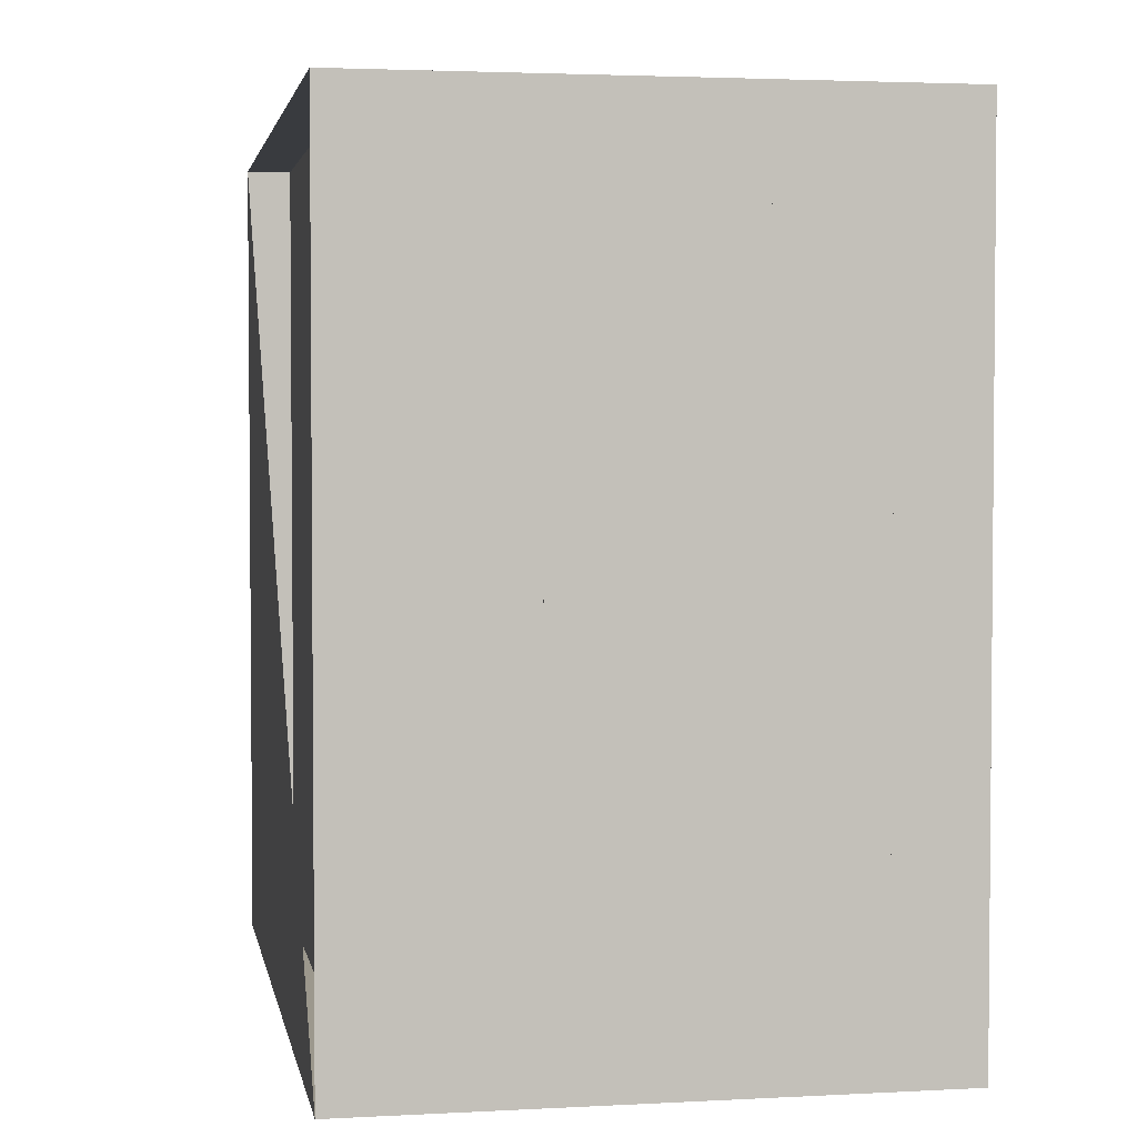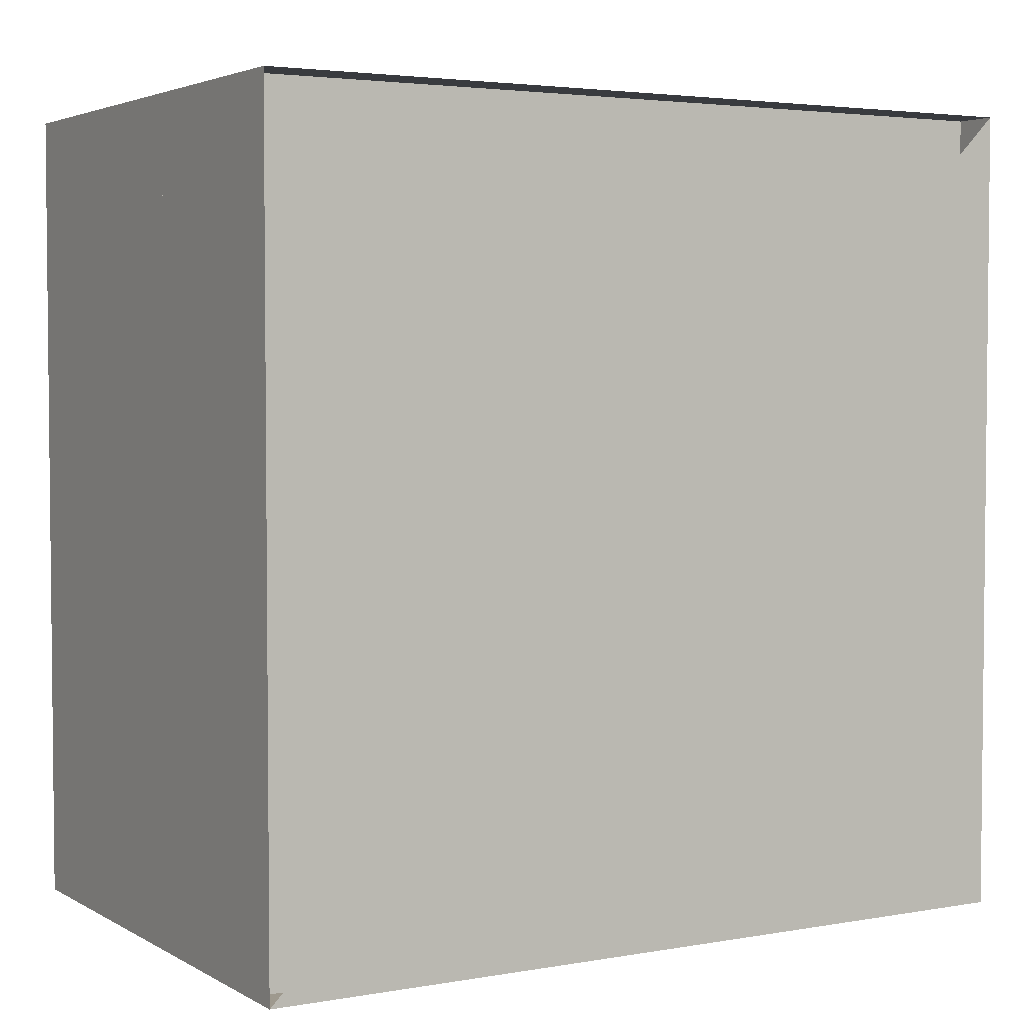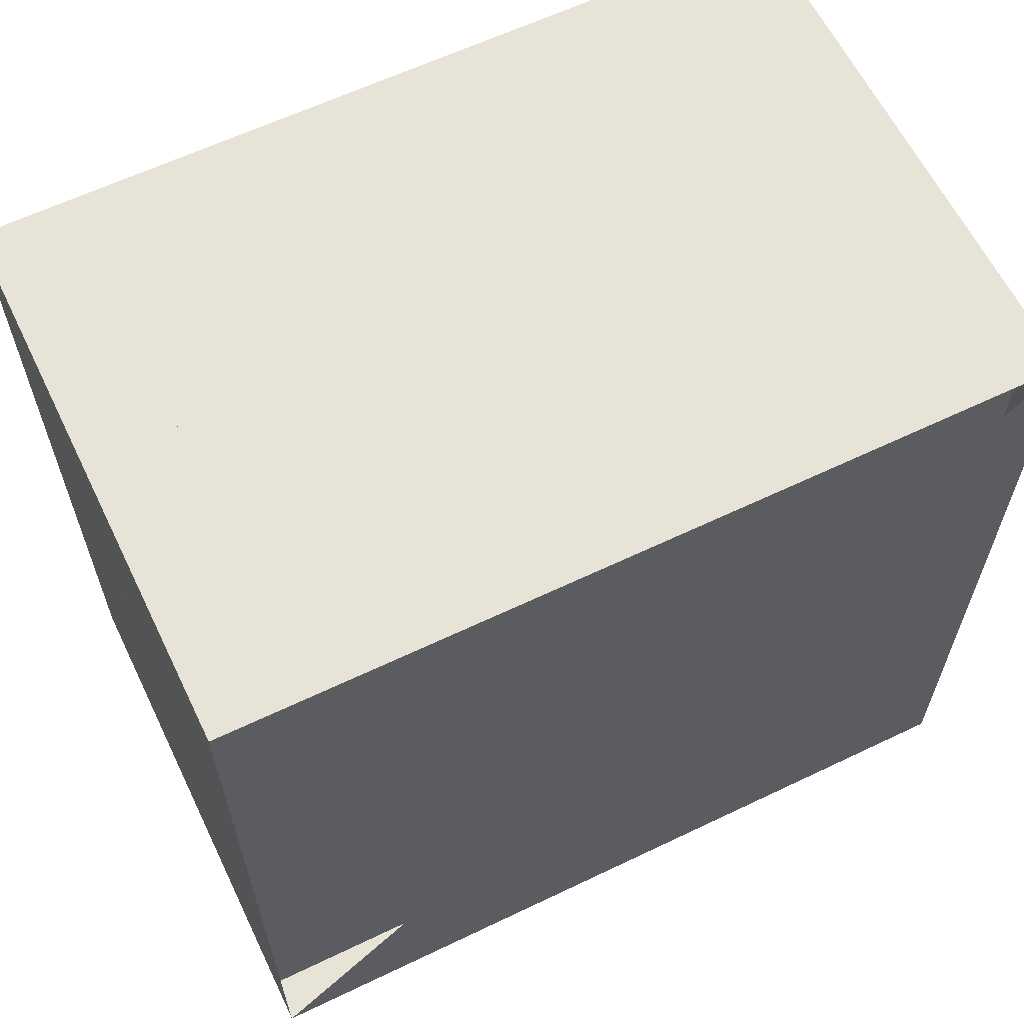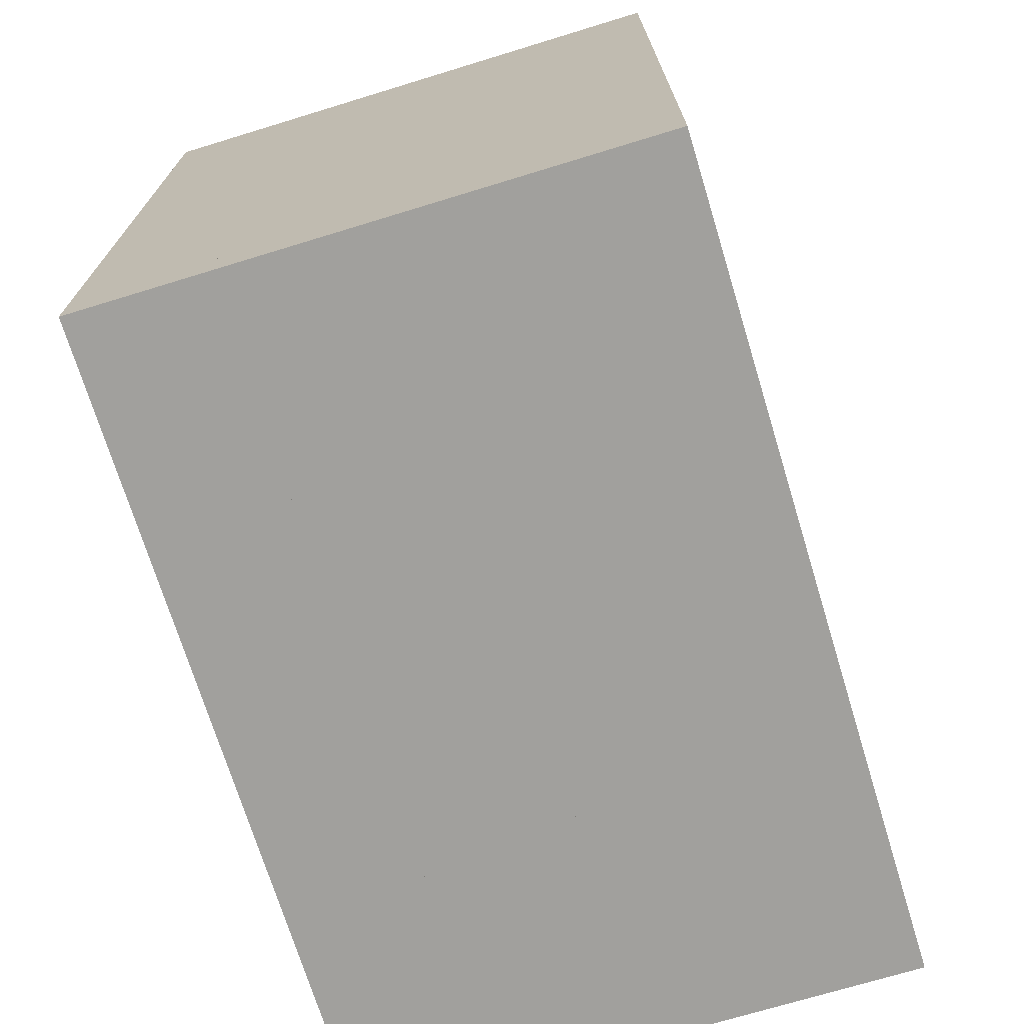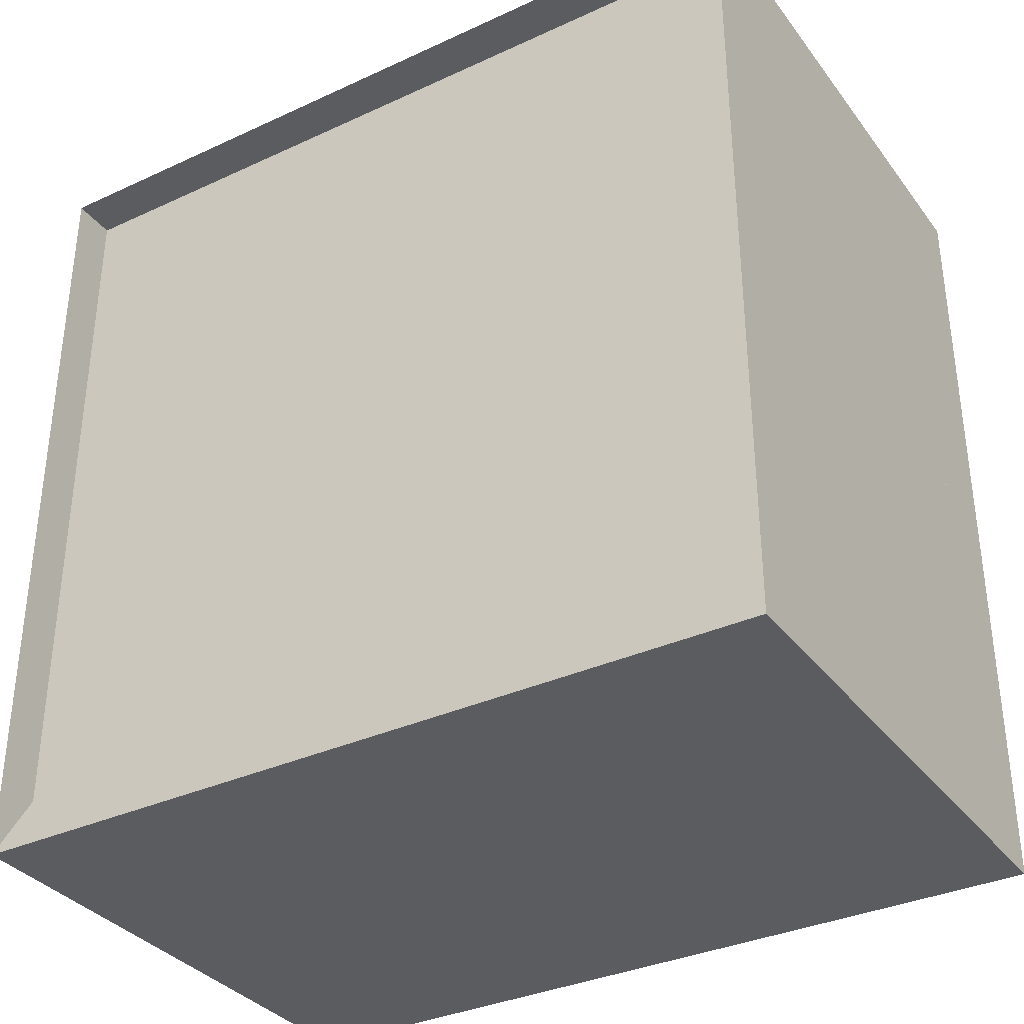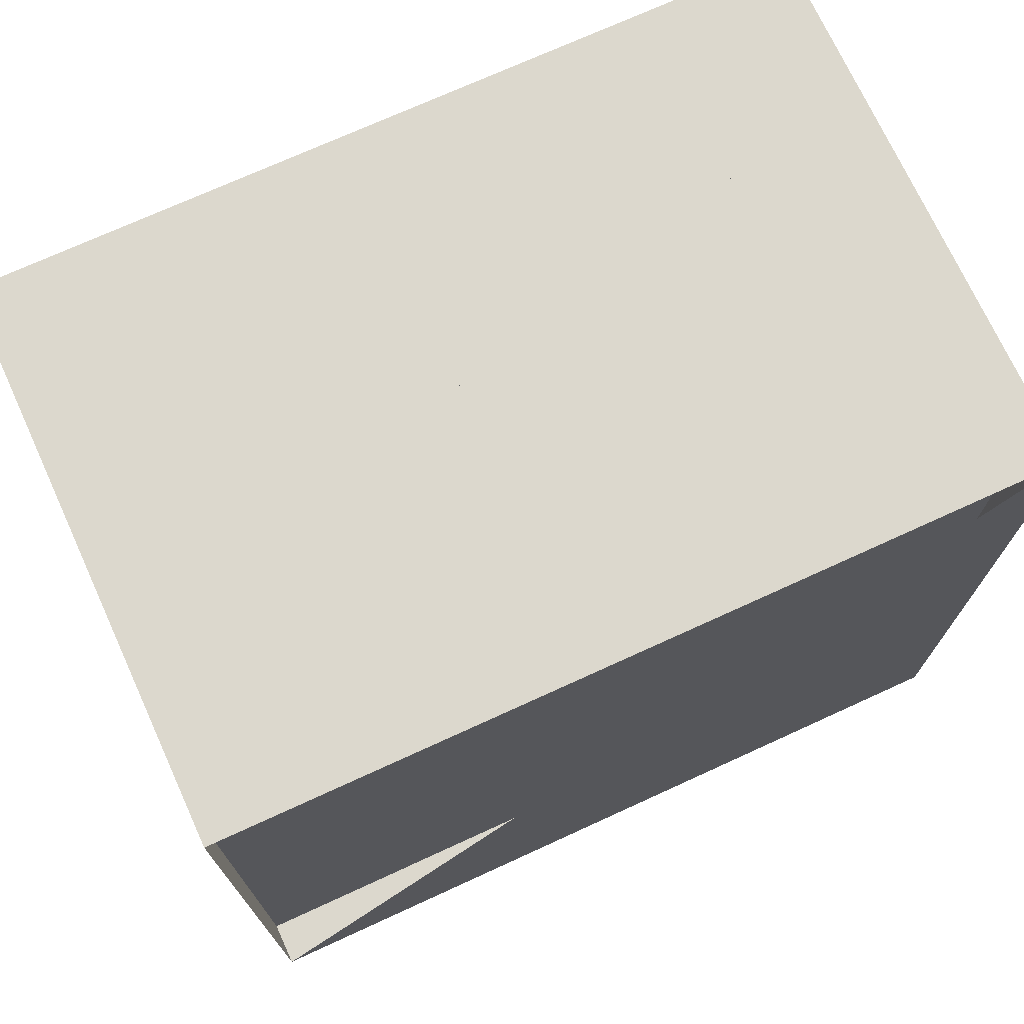
<metadata>
{"format":"obj","ext":"obj","renderer":"f3d","projection":"perspective","resolution":1024,"background":"white","views":[{"elev":3.0,"azim":-10.3,"up":"+Y"},{"elev":3.5,"azim":-120.5,"up":"+Z"},{"elev":62.2,"azim":-115.9,"up":"+Z"},{"elev":-71.6,"azim":17.0,"up":"+Z"},{"elev":-34.6,"azim":-58.3,"up":"+Z"},{"elev":72.6,"azim":-114.6,"up":"+Z"}]}
</metadata>
<code>
v 0 -1 -1
v 0 -1 1
v 0 1 1
v 0 1 -1
v 0.1111 -1 -1
v 0.1111 -1 1
v 0.1111 1 1
v 0.1111 1 -1
v 0.2222 -1 -1
v 0.2222 -1 1
v 0.2222 1 1
v 0.2222 1 -1
v 0.3334 -1 -1
v 0.3334 -1 1
v 0.3334 1 1
v 0.3334 1 -1
v 0.4452 -1 -1
v 0.4452 -1 1
v 0.4452 1 1
v 0.4452 1 -1
v 0.5616 -1 -1
v 0.5616 -1 1
v 0.5616 1 1
v 0.5616 1 -1
v 0.6996 -1 -1
v 0.6996 -1 1
v 0.6996 1 1
v 0.6996 1 -1
v 0.8967 -1 -1
v 0.8967 -1 1
v 0.8967 1 1
v 0.8967 1 -1
v 1.145 -1 -1
v 1.145 -1 1
v 1.145 1 1
v 1.145 1 -1
v 1.352 -1 -1
v 1.352 -1 1
v 1.352 1 1
v 1.352 1 -1
f 1 2 4 5
f 5 6 7 8
f 5 6 2 1
f 6 7 3 2
f 7 8 4 3
f 8 5 1 4
f 9 10 11 12
f 9 10 6 5
f 10 11 7 6
f 11 12 8 7
f 12 9 5 8
f 13 14 15 16
f 13 14 10 9
f 14 15 11 10
f 15 16 12 11
f 16 13 9 12
f 17 18 19 20
f 17 18 14 13
f 18 19 15 14
f 19 20 16 15
f 20 17 13 16
f 21 22 23 24
f 21 22 18 17
f 22 23 19 18
f 23 24 20 19
f 24 21 17 20
f 25 26 27 28
f 25 26 22 21
f 26 27 23 22
f 27 28 24 23
f 28 25 21 24
f 29 30 31 32
f 29 30 26 25
f 30 31 27 26
f 31 32 28 27
f 32 29 25 28
f 33 34 35 36
f 33 34 30 29
f 34 35 31 30
f 35 36 32 31
f 36 33 29 32
f 37 38 39 40
f 37 38 34 33
f 38 39 35 34
f 39 40 36 35
f 40 37 33 36

</code>
